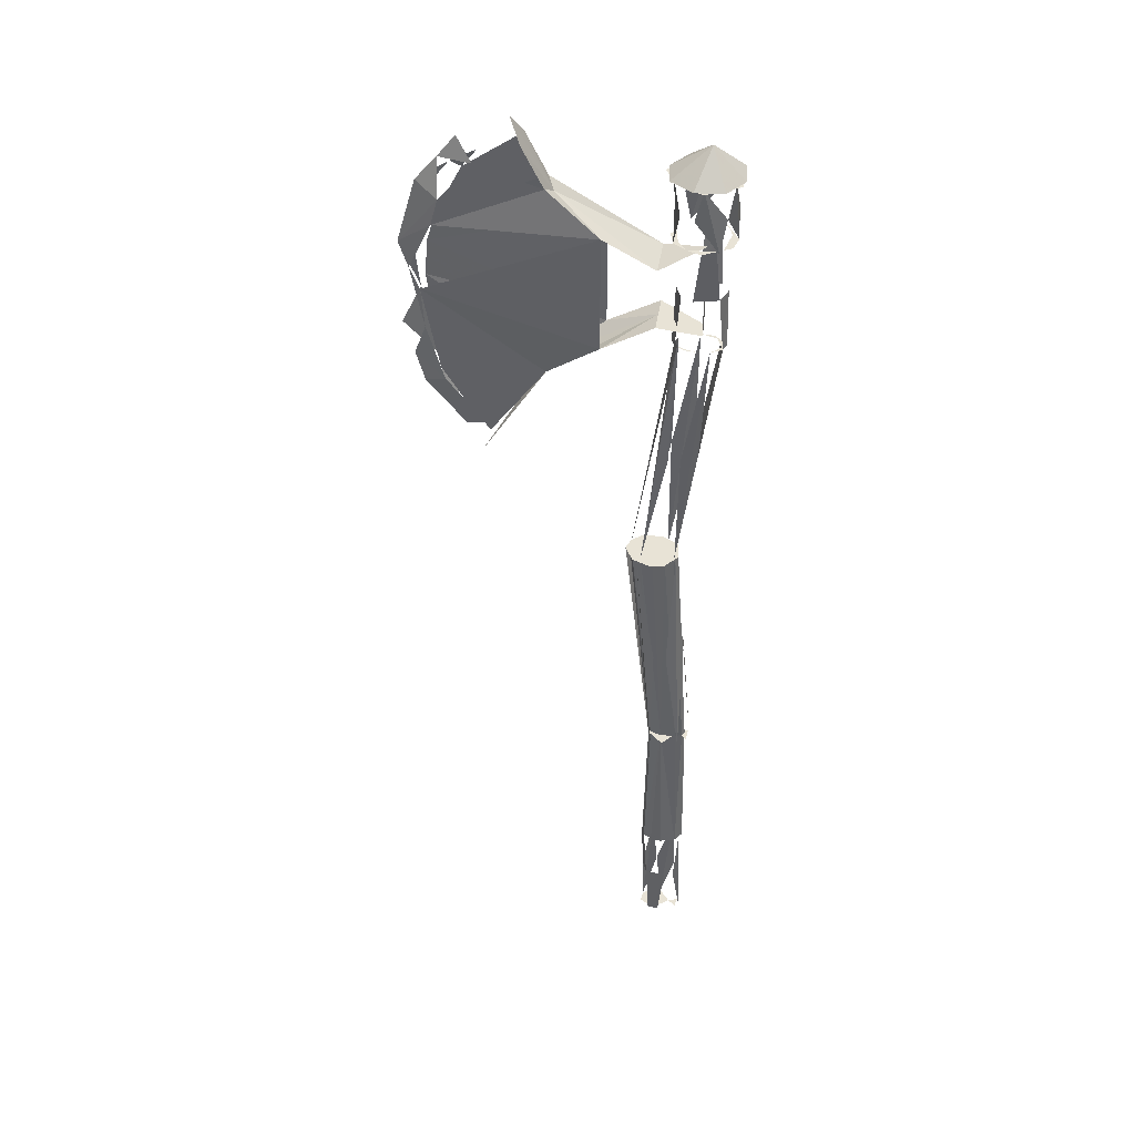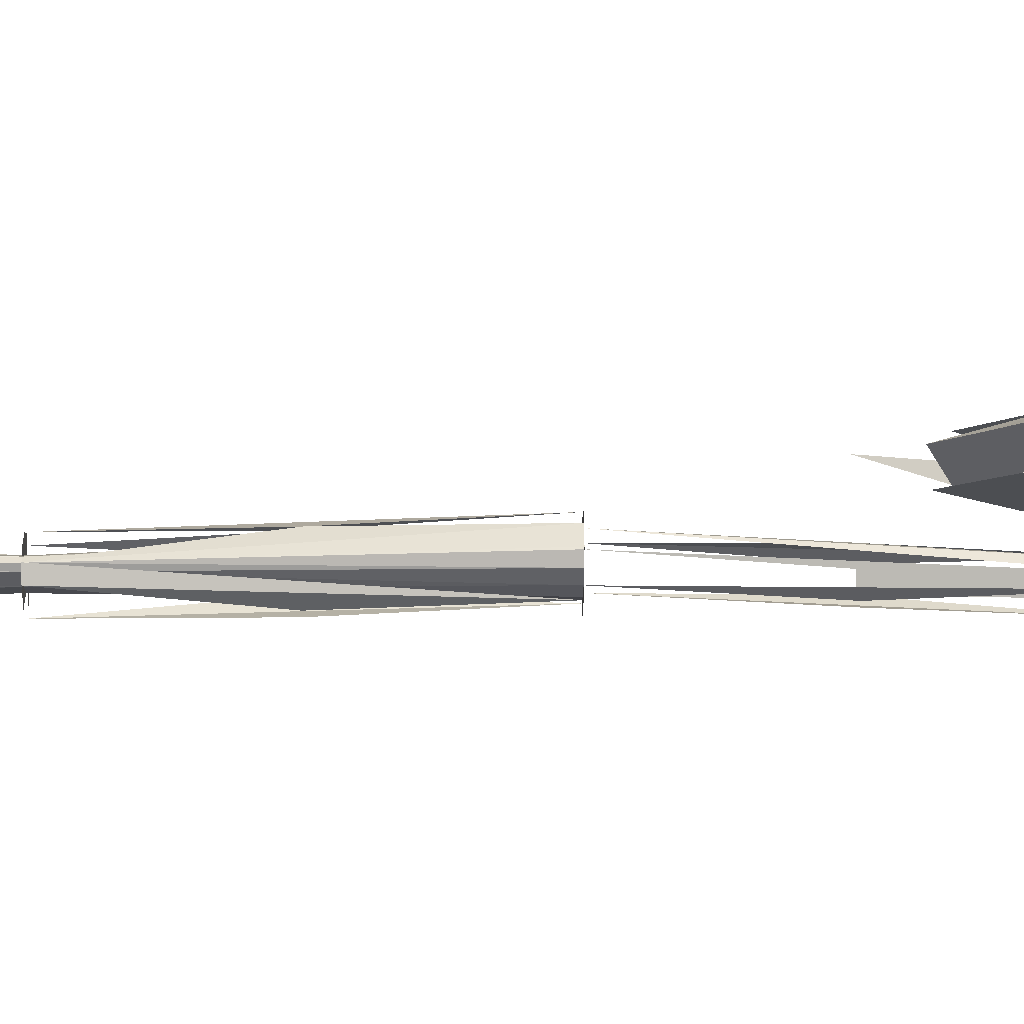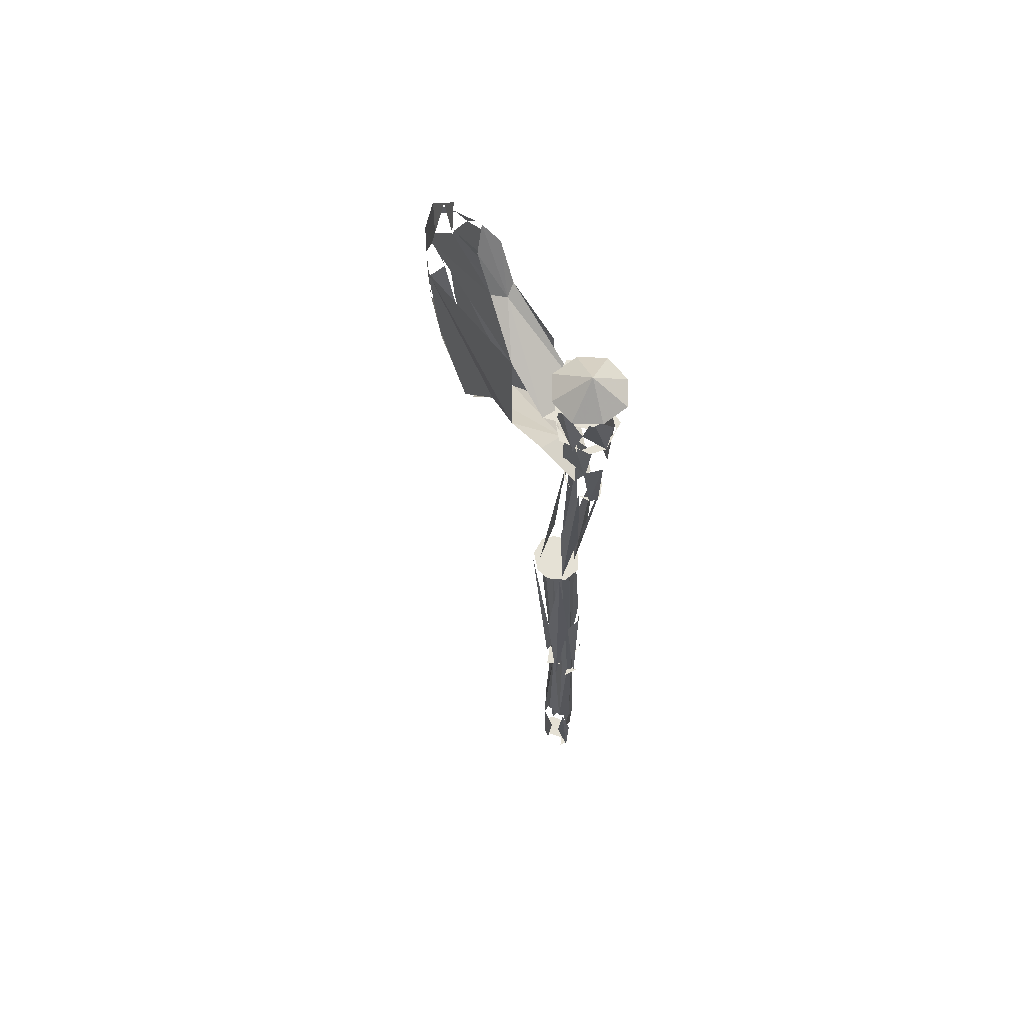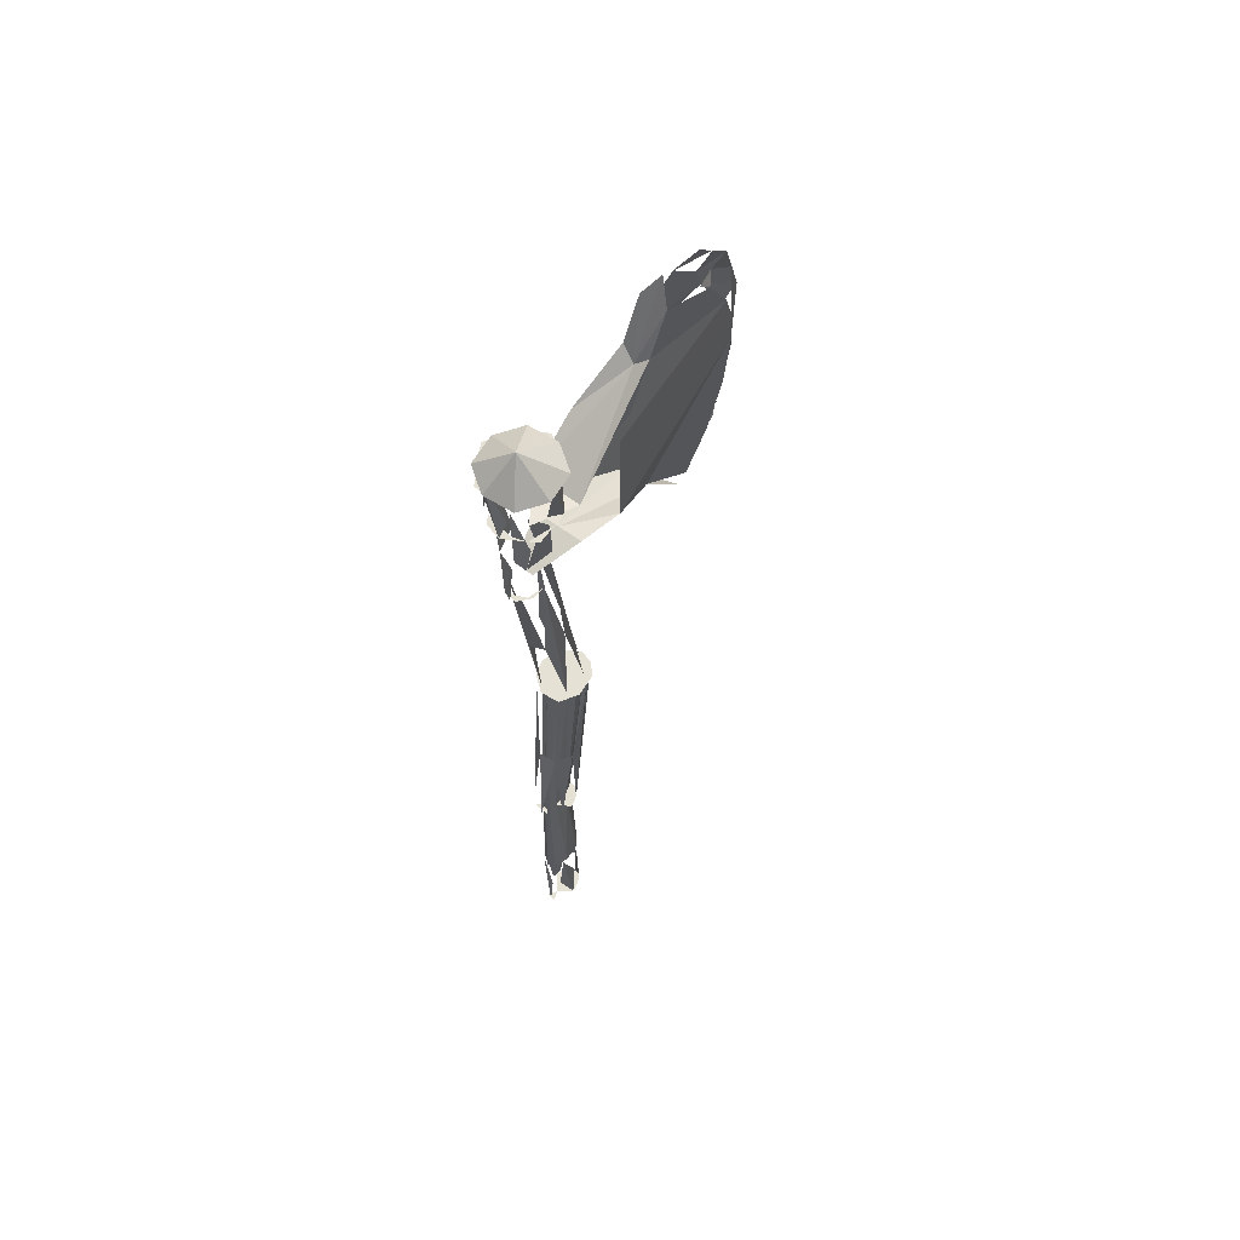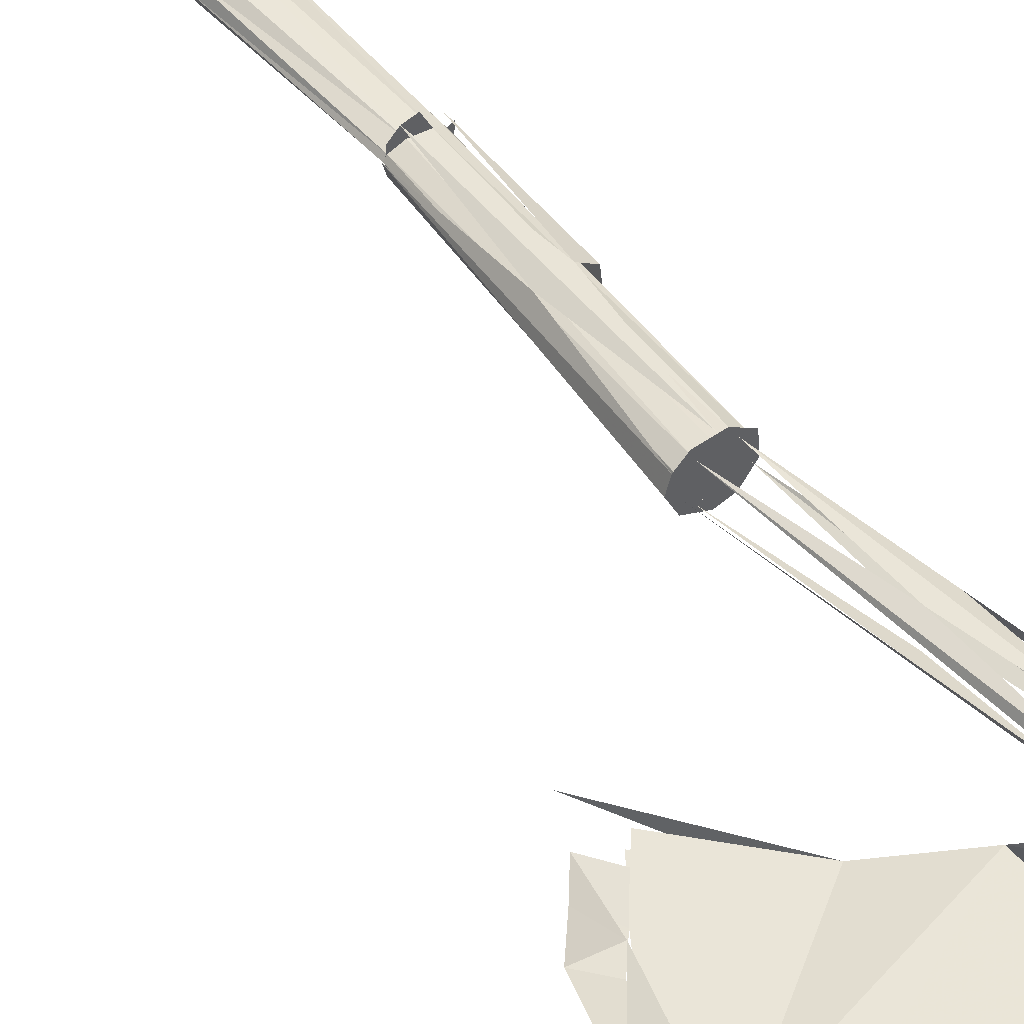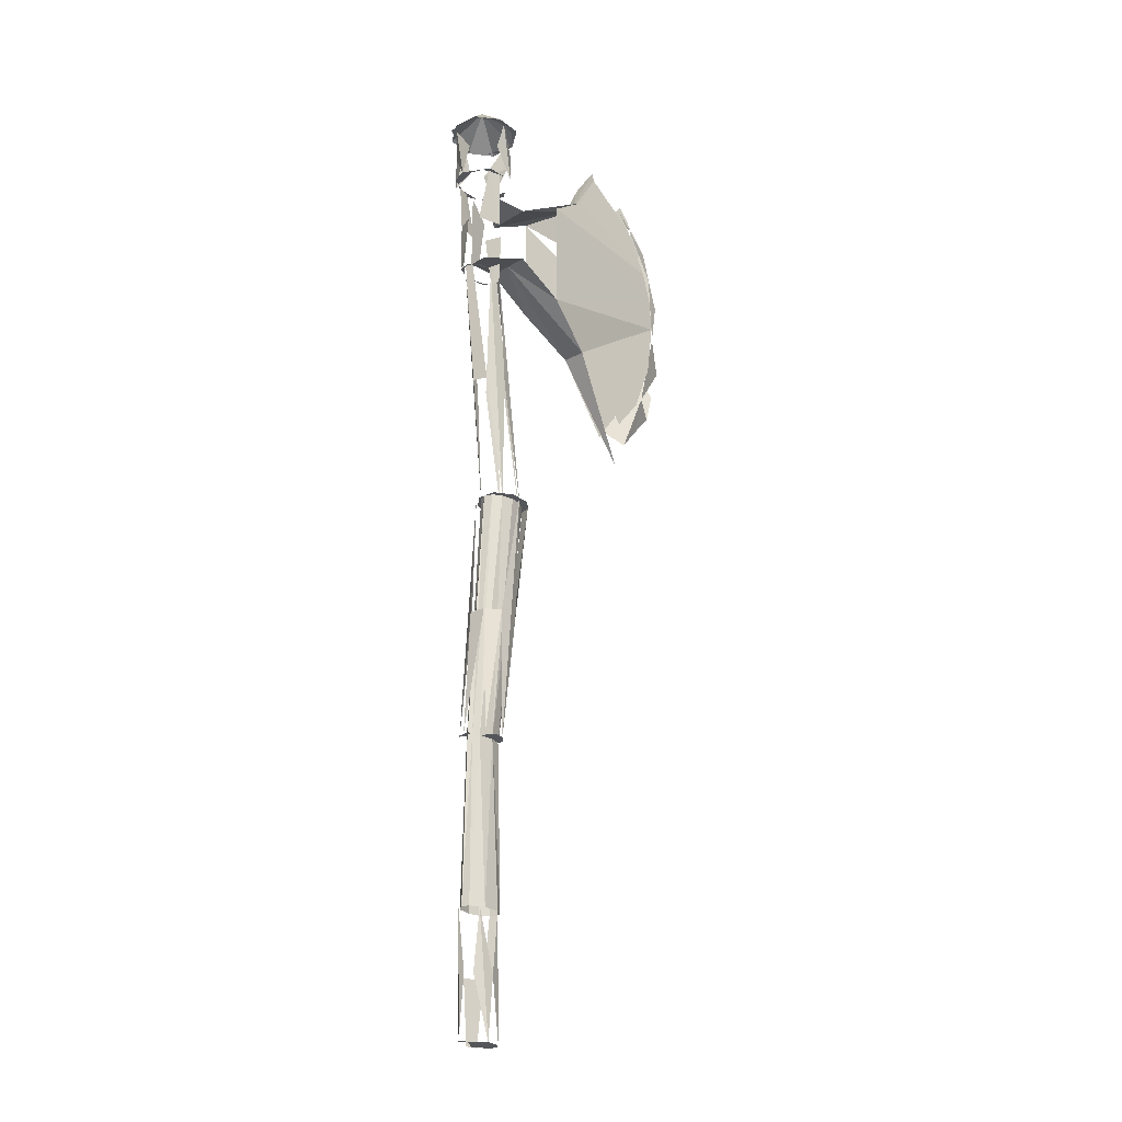
<metadata>
{"format":"obj","ext":"obj","renderer":"f3d","projection":"perspective","resolution":1024,"background":"white","views":[{"elev":41.7,"azim":-171.2,"up":"+Y"},{"elev":-16.5,"azim":89.2,"up":"+Z"},{"elev":65.0,"azim":-123.3,"up":"+Y"},{"elev":64.9,"azim":-53.5,"up":"+Y"},{"elev":45.3,"azim":143.5,"up":"+Z"},{"elev":-25.1,"azim":-46.2,"up":"+Y"}]}
</metadata>
<code>
v 2.328 18.4 -0.05018
v -0.4263 15.74 -0.1694
v 0.3759 17.12 0.1412
v 1.339 15.42 0.1612
v 0.3759 15.96 0.1412
v 4.546 16.21 -0.05018
v 4.487 16.91 -0.05018
v 4.301 17.53 -0.05018
v 3.82 18.44 -0.05018
v 2.727 19.19 -0.05018
v 4.395 15.12 -0.05018
v 3.996 14.1 -0.05018
v 3.447 13.42 -0.05018
v 2.328 14.67 -0.05018
v -0.4263 17.33 -0.1694
v 2.212 18.23 -0.2466
v 4.957 17 -0.2886
v 4.593 18.26 -0.2886
v 4.194 18.73 -0.2886
v 3.853 19.17 -0.2886
v 0.3759 17.12 -0.2886
v 2.328 14.67 -0.2886
v 4.759 14.68 -0.2886
v 4.593 14.07 -0.2886
v 4.194 13.6 -0.2886
v 3.853 13.17 -0.2886
v 0.3759 15.96 -0.2886
v -0.4263 17.33 -0.5269
v 2.328 18.4 -0.5269
v -0.4263 15.74 -0.5269
v 2.328 14.67 -0.5269
v 1.339 15.42 -0.7384
v 0.3759 15.96 -0.7183
v 4.546 16.21 -0.5269
v 1.339 17.66 -0.7384
v 4.301 17.53 -0.5269
v 4.163 18.03 -0.5269
v 3.82 18.44 -0.5269
v 3.546 18.79 -0.5269
v 4.233 14.56 -0.5269
v 3.83 13.91 -0.5269
v 3.364 13.24 -0.5269
v 0.3084 10.5 -0.7633
v 0.6751 10.5 -0.6138
v 0.8453 10.5 -0.2917
v 0.7734 10.5 -0.05593
v 0.5769 10.5 0.1167
v 0.1742 10.5 0.1483
v -0.1565 10.5 -0.05593
v -0.1925 10.5 -0.4096
v 0.03999 10.5 -0.7001
v -0.04377 5.577 -0.6557
v 0.2499 5.577 -0.3892
v 0.2211 5.577 -0.09666
v 0.0637 5.577 0.04613
v -0.1512 5.577 0.0984
v -0.3662 5.577 -0.2917
v -0.5523 5.577 -0.1942
v -0.5236 5.577 -0.4868
v -0.1535 12.96 -0.5557
v 0.07208 12.96 -0.5578
v 0.06907 15.42 -0.2917
v 0.01097 15.42 -0.1576
v 0.07208 12.96 -0.02564
v -0.3646 15.42 -0.02356
v -0.3476 12.96 -0.1006
v -0.7401 15.42 -0.1576
v -0.7982 15.42 -0.2917
v -0.4584 12.96 -0.3588
v -0.5814 15.42 -0.5239
v -0.03049 16.52 -0.545
v -0.2423 16.52 -0.6547
v 0.05902 15.42 -0.4429
v -0.2423 16.52 0.07131
v -0.6986 16.52 -0.03847
v -0.8209 16.52 -0.2161
v -0.8537 15.42 -0.2917
v -0.7881 15.42 -0.4429
v -0.6986 16.52 -0.545
v -0.4868 17.61 -0.7481
v 0.05902 17.61 -0.5363
v 0.1329 17.61 -0.1457
v -0.3646 17.61 0.1974
v -0.6091 17.61 0.1319
v -0.8209 17.61 -0.1694
v -0.7224 17.61 -0.6669
v 0.03439 18.21 -0.6907
v -0.2185 18.21 -0.8367
v 0.1413 17.61 -0.5838
v 0.1804 18.21 -0.1457
v 0.03439 18.21 0.1072
v -0.07251 17.61 0.2141
v -0.5106 18.21 0.2533
v -0.9095 18.21 -0.1457
v -0.9486 17.61 -0.2917
v -0.7635 18.21 -0.6907
v -0.6566 17.61 -0.7976
v 0.08388 18.82 -0.7192
v -0.19 18.82 -0.8862
v 0.1413 18.82 -0.5838
v 0.2299 18.82 -0.1171
v -0.07251 18.82 0.2141
v -0.3646 18.82 0.2924
v -0.6566 18.82 0.2141
v -1.006 18.82 -0.2917
v -0.7921 18.82 -0.7401
v -0.6566 18.82 -0.7976
v -0.19 18.82 -0.9433
v -0.3646 18.82 -0.9901
v 0.2403 18.82 -0.6409
v -0.01537 18.82 0.3131
v -0.5391 18.82 0.3599
v -0.9694 18.82 0.05747
v -1.016 18.82 -0.4663
v -0.7137 18.82 -0.8965
v 0.5262 10.5 -0.5515
v 0.01097 15.42 -0.4258
v 0.7604 10.5 -0.2917
v 0.5262 10.5 -0.03198
v 0.2919 10.5 0.008206
v 0.05763 10.5 -0.03198
v -0.1139 10.5 -0.4417
v 0.05763 10.5 -0.5515
v 0.0009958 5.613 -0.4344
v 0.2156 5.577 -0.3619
v 0.2659 5.577 -0.2917
v 0.2156 5.577 -0.2215
v 0.0009987 5.613 -0.149
v -0.2969 5.577 -0.1702
v -0.4342 5.577 -0.2215
v -0.4844 5.577 -0.2917
v -0.4342 5.577 -0.3619
v -0.2969 5.577 -0.4133
v -0.2177 1.249 -0.5419
v 0.1075 2.404 -0.5239
v 0.2663 2.404 -0.4258
v 0.3244 2.404 -0.2917
v 0.2663 2.404 -0.1576
v 0.1075 2.404 -0.05949
v -0.2177 2.404 -0.04152
v -0.4848 2.404 -0.1576
v -0.5429 2.404 -0.2917
v -0.4054 1.249 -0.4749
v -0.4295 19.36 -0.3002
v -0.000861 0.09405 -0.5419
v 0.2953 0.09405 -0.3588
v 0.2663 0.09405 -0.1576
v 0.1075 0.09405 -0.05949
v -0.1093 0.09405 -0.02356
v -0.3261 0.09405 -0.2917
v -0.5138 0.09405 -0.2247
v -0.4848 0.09405 -0.4258
v 2.328 14.67 -0.05018
v 1.339 17.66 0.1612
v 2.328 18.4 -0.05018
v 4.621 15.99 -0.1098
v 4.008 18.6 -0.1694
v 3.82 18.44 -0.05018
v 3.546 18.79 -0.05018
v 2.727 19.19 -0.05018
v 1.339 15.42 0.1612
v 0.3759 17.12 -0.7183
v 1.339 17.66 -0.7384
v 2.328 18.4 -0.5269
v 1.339 15.42 -0.7384
v 4.755 16.56 -0.4077
v 4.546 16.21 -0.5269
v 4.301 17.53 -0.5269
v 4.486 15.42 -0.5269
v 4.163 18.03 -0.5269
v 3.546 18.79 -0.5269
v 2.727 19.19 -0.5269
v 4.163 14.3 -0.5269
v 3.83 13.91 -0.5269
v 3.447 13.42 -0.5269
v 2.328 14.67 -0.5269
v 4.957 17 -0.2886
v 4.759 17.66 -0.2886
v 4.957 15.33 -0.2886
v 4.593 18.26 -0.2886
v 2.941 19.62 -0.2886
v 4.163 14.3 -0.05018
v 4.593 14.07 -0.2886
v 4.194 13.6 -0.2886
v 3.853 13.17 -0.2886
v 3.572 12.58 -0.2886
v -0.4263 15.74 -0.2886
v -0.4263 16.54 -0.1694
v -0.4263 15.74 -0.5269
v 0.5769 10.5 -0.7001
v 0.1861 8.038 -0.6964
v 0.2787 5.577 -0.2917
v 0.8453 10.5 -0.2917
v 0.7734 10.5 -0.05593
v 0.399 8.038 0.01001
v 0.3084 10.5 0.1799
v -0.05563 8.038 0.1075
v -0.34 8.038 -0.07629
v -0.376 8.038 -0.3892
v -0.1565 10.5 -0.5275
v 0.3338 18.82 -0.2917
v -0.9199 18.82 0.0289
v -0.9694 18.82 -0.6409
v 0.09179 16.52 -0.2161
v 0.1246 15.42 -0.2917
v 0.2195 17.61 -0.2917
v -0.01537 18.82 0.3131
v 0.287 18.82 -0.1171
v -0.5391 18.82 0.3599
v -0.12 15.42 -0.5537
v -0.3646 15.42 -0.577
v 0.035 15.42 -0.4344
v -0.6091 15.42 -0.02977
v -0.3646 15.42 -0.006403
v -0.8209 15.42 -0.2161
v -0.7881 15.42 -0.4429
v -0.5952 15.42 -0.5388
v -0.09625 17.61 -0.7564
v -0.3646 17.61 -0.8758
v 0.1413 17.61 -0.5838
v -0.9486 17.61 -0.2917
v -0.8704 17.61 -0.5838
v -0.6566 17.61 0.2141
v 0.2195 18.82 -0.2917
v -0.8704 18.82 -0.5838
v -0.1477 15.42 -0.5239
v -0.1139 10.5 -0.4417
v 0.5262 10.5 -0.03198
v 0.6977 10.5 -0.1418
v 0.7604 10.5 -0.2917
v 0.05763 10.5 -0.03198
v 0.6977 10.5 -0.4417
v 0.2663 2.404 -0.4258
v 0.1869 1.249 -0.4749
v 0.3244 2.404 -0.2917
v -0.1093 2.404 -0.5599
v 0.2953 1.249 -0.2247
v 0.1075 2.404 -0.05949
v -0.00086 1.249 -0.04152
v -0.4054 1.249 -0.1086
v -0.3261 2.404 -0.05949
v -0.5138 1.249 -0.2247
v -0.4848 2.404 -0.4258
v -0.4054 2.404 -0.4749
v 0.2663 0.09405 -0.1576
v -0.1093 0.09405 -0.02356
v -0.6607 15.42 -0.1086
v -0.7691 15.42 -0.3588
v 0.5262 10.5 -0.5515
v 0.2919 10.5 -0.5916
v -0.1139 10.5 -0.1418
v -0.1766 10.5 -0.2917
v 0.1075 0.09405 -0.5239
v -0.5429 0.09405 -0.2917
v -0.3646 17.61 -0.7808
v -0.6091 17.61 -0.7153
v -0.3646 18.82 -0.8758
v -0.3646 18.82 0.2924
v -0.05563 8.038 -0.691
v -0.2423 17.61 0.2121
v 0.1413 18.82 0.000333
v -0.3646 17.61 0.1974
v -0.7397 17.61 0.0661
v -0.1093 0.09405 -0.5599
v 0.2211 5.577 -0.4868
v 0.0637 5.577 0.04613
v -0.3662 5.577 0.04613
v -0.5811 5.577 -0.2917
v -0.3662 5.577 -0.6296
f 157 178 180
f 184 182 185
f 16 160 181
f 6 161 153
f 189 27 2
f 16 162 21
f 27 14 4
f 166 169 167
f 26 174 25
f 170 19 18
f 170 17 168
f 25 173 24
f 188 30 187
f 27 176 22
f 16 172 164
f 194 192 193
f 200 269 199
f 198 267 197
f 190 265 191
f 196 266 195
f 247 213 215
f 247 214 213
f 226 211 210
f 72 256 255
f 73 204 205
f 78 76 79
f 74 84 75
f 81 218 220
f 82 220 206
f 86 221 222
f 83 223 263
f 97 257 88
f 92 258 93
f 90 87 224
f 95 225 96
f 261 111 102
f 107 109 99
f 102 209 103
f 100 201 101
f 105 203 106
f 65 121 64
f 70 122 69
f 63 119 62
f 117 116 61
f 67 69 66
f 232 126 125
f 252 132 131
f 231 128 120
f 229 126 230
f 227 133 132
f 251 129 231
f 228 127 229
f 123 124 133
f 249 125 124
f 252 130 251
f 120 128 228
f 125 137 136
f 132 142 131
f 127 137 126
f 133 244 132
f 124 135 236
f 129 141 140
f 128 138 127
f 124 244 133
f 124 136 135
f 130 142 141
f 115 114 144
f 113 112 144
f 207 208 144
f 108 115 144
f 110 108 144
f 114 113 144
f 112 207 144
f 208 110 144
f 235 234 233
f 243 254 242
f 241 246 239
f 234 264 134
f 238 245 237
f 27 4 5
f 16 21 3
f 176 186 22
f 162 15 21
f 182 179 156
f 159 158 157
f 156 177 178
f 184 183 182
f 27 5 2
f 164 163 16
f 16 1 160
f 6 7 161
f 155 154 8
f 9 10 155
f 7 8 154
f 12 11 153
f 13 12 153
f 8 9 155
f 154 161 7
f 153 11 6
f 189 33 27
f 16 163 162
f 27 22 14
f 16 3 1
f 23 173 169
f 26 175 174
f 171 20 19
f 23 24 173
f 166 168 17
f 170 18 17
f 25 174 173
f 188 28 30
f 27 32 176
f 33 32 27
f 16 181 172
f 31 165 34
f 165 35 34
f 41 42 31
f 36 35 29
f 38 37 29
f 29 39 38
f 41 31 40
f 34 40 31
f 37 36 29
f 15 3 21
f 22 186 14
f 194 195 192
f 200 259 269
f 190 192 265
f 199 268 198
f 196 197 266
f 43 51 48
f 49 48 50
f 48 47 44
f 46 45 44
f 44 43 48
f 50 48 51
f 47 46 44
f 54 55 52
f 56 57 52
f 59 57 58
f 52 53 54
f 55 56 52
f 248 247 215
f 248 216 217
f 212 226 210
f 248 215 216
f 72 79 256
f 73 71 204
f 78 77 76
f 74 262 84
f 80 219 218
f 80 86 219
f 85 263 221
f 82 81 220
f 86 85 221
f 83 260 223
f 104 103 209
f 97 96 257
f 92 91 258
f 90 89 87
f 95 94 225
f 104 209 202
f 261 101 111
f 107 106 109
f 102 111 209
f 100 98 201
f 62 118 117
f 65 66 121
f 70 60 122
f 63 64 119
f 67 68 69
f 232 230 126
f 252 227 132
f 231 129 128
f 229 127 126
f 227 123 133
f 250 249 124
f 251 130 129
f 228 128 127
f 123 250 124
f 249 232 125
f 252 131 130
f 125 126 137
f 132 244 142
f 128 129 140
f 127 138 137
f 129 130 141
f 128 139 138
f 124 236 244
f 124 125 136
f 130 131 142
f 128 140 139
f 147 148 145
f 149 150 145
f 152 150 151
f 145 146 147
f 148 149 145
f 235 237 234
f 243 143 254
f 241 240 246
f 234 253 264
f 238 239 245

</code>
